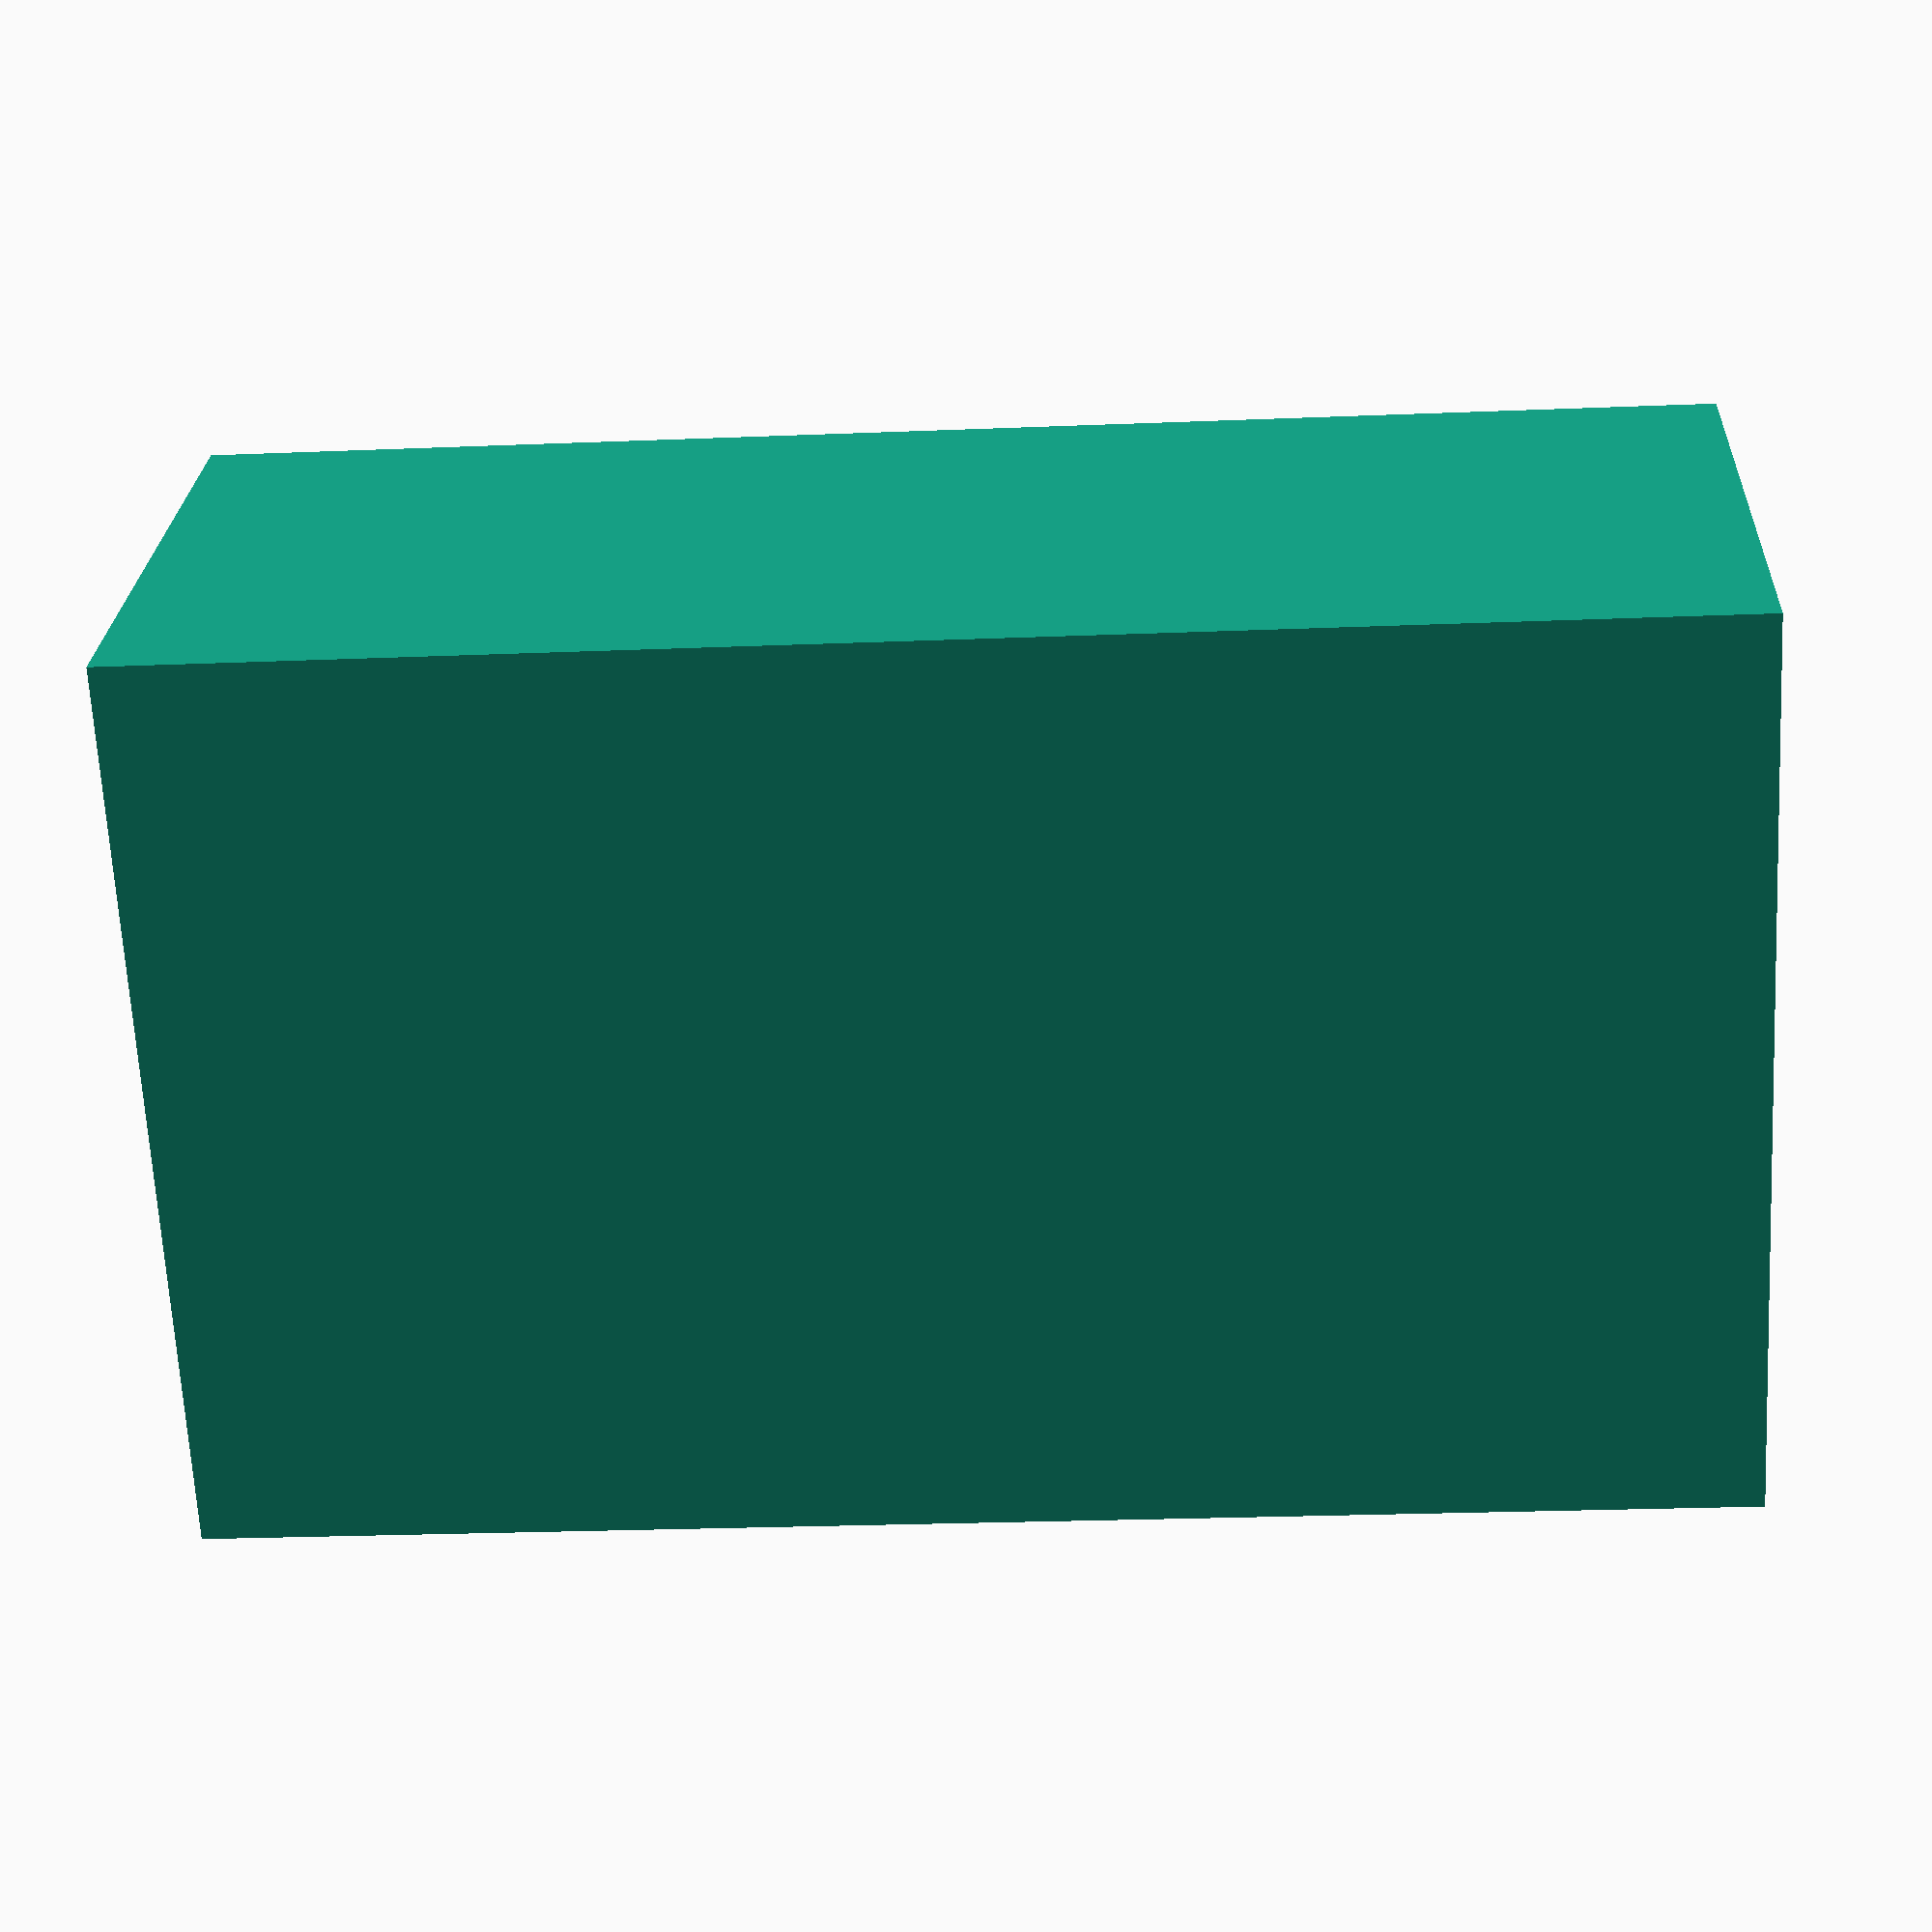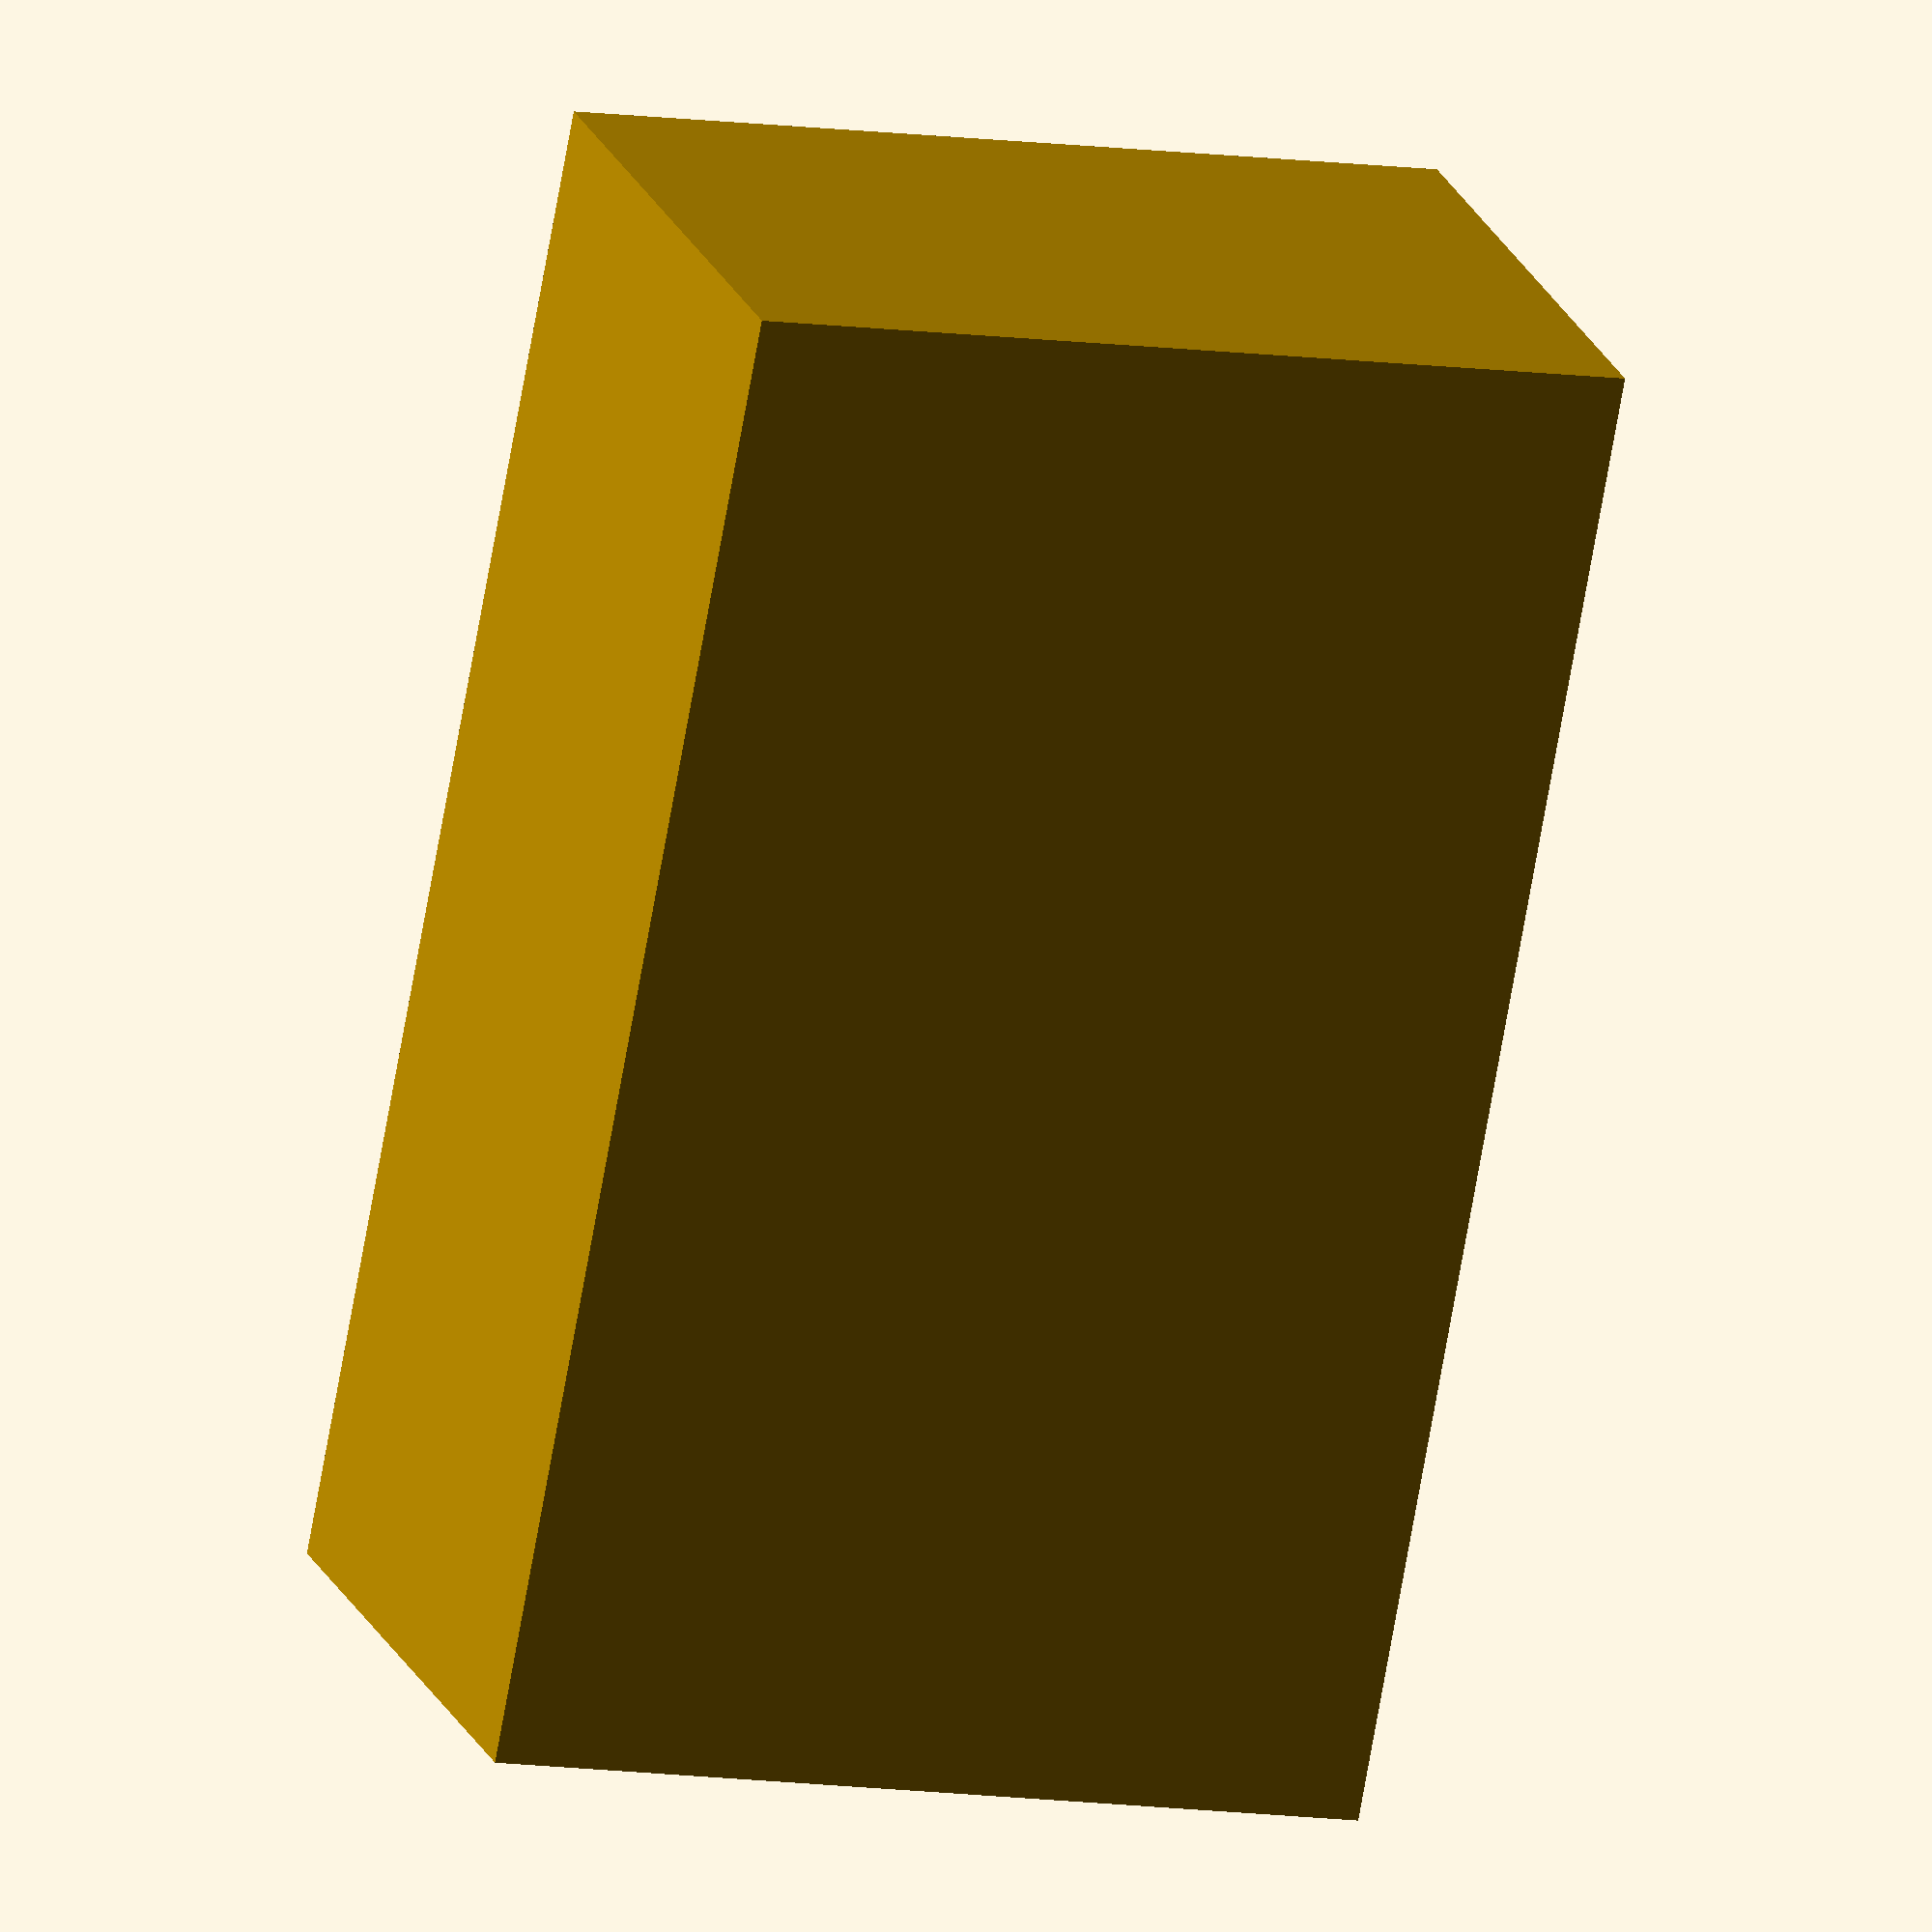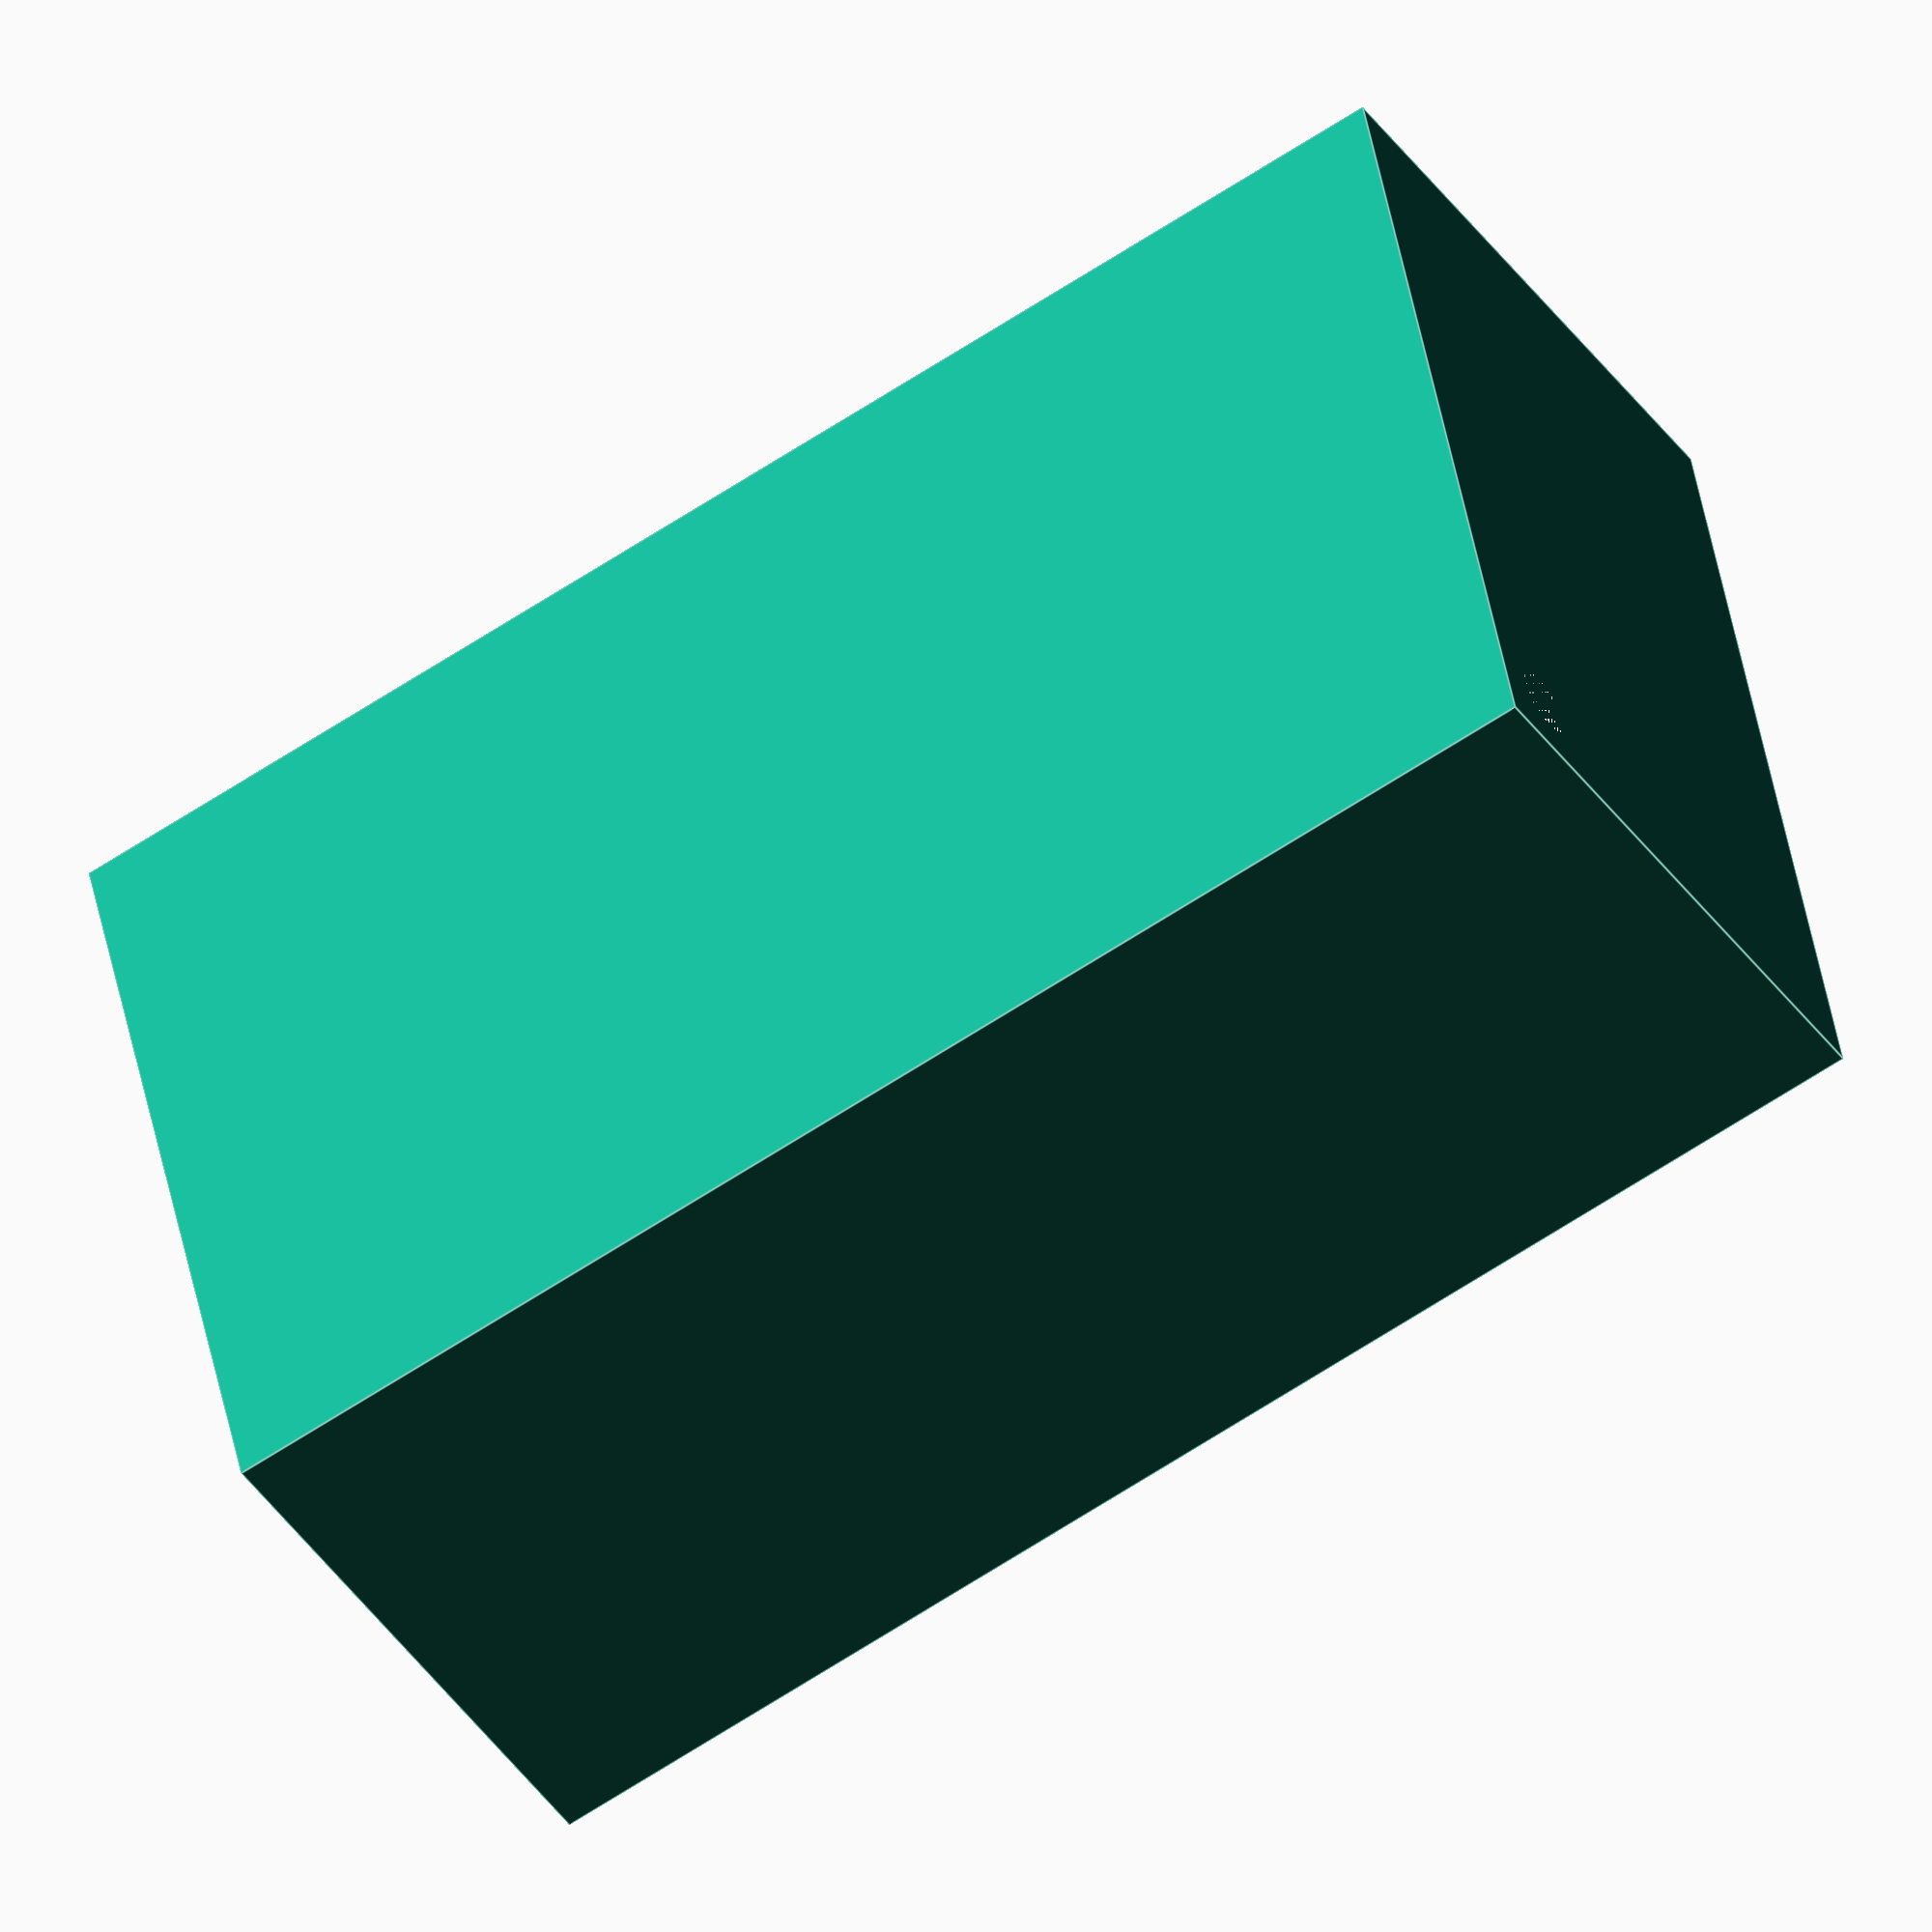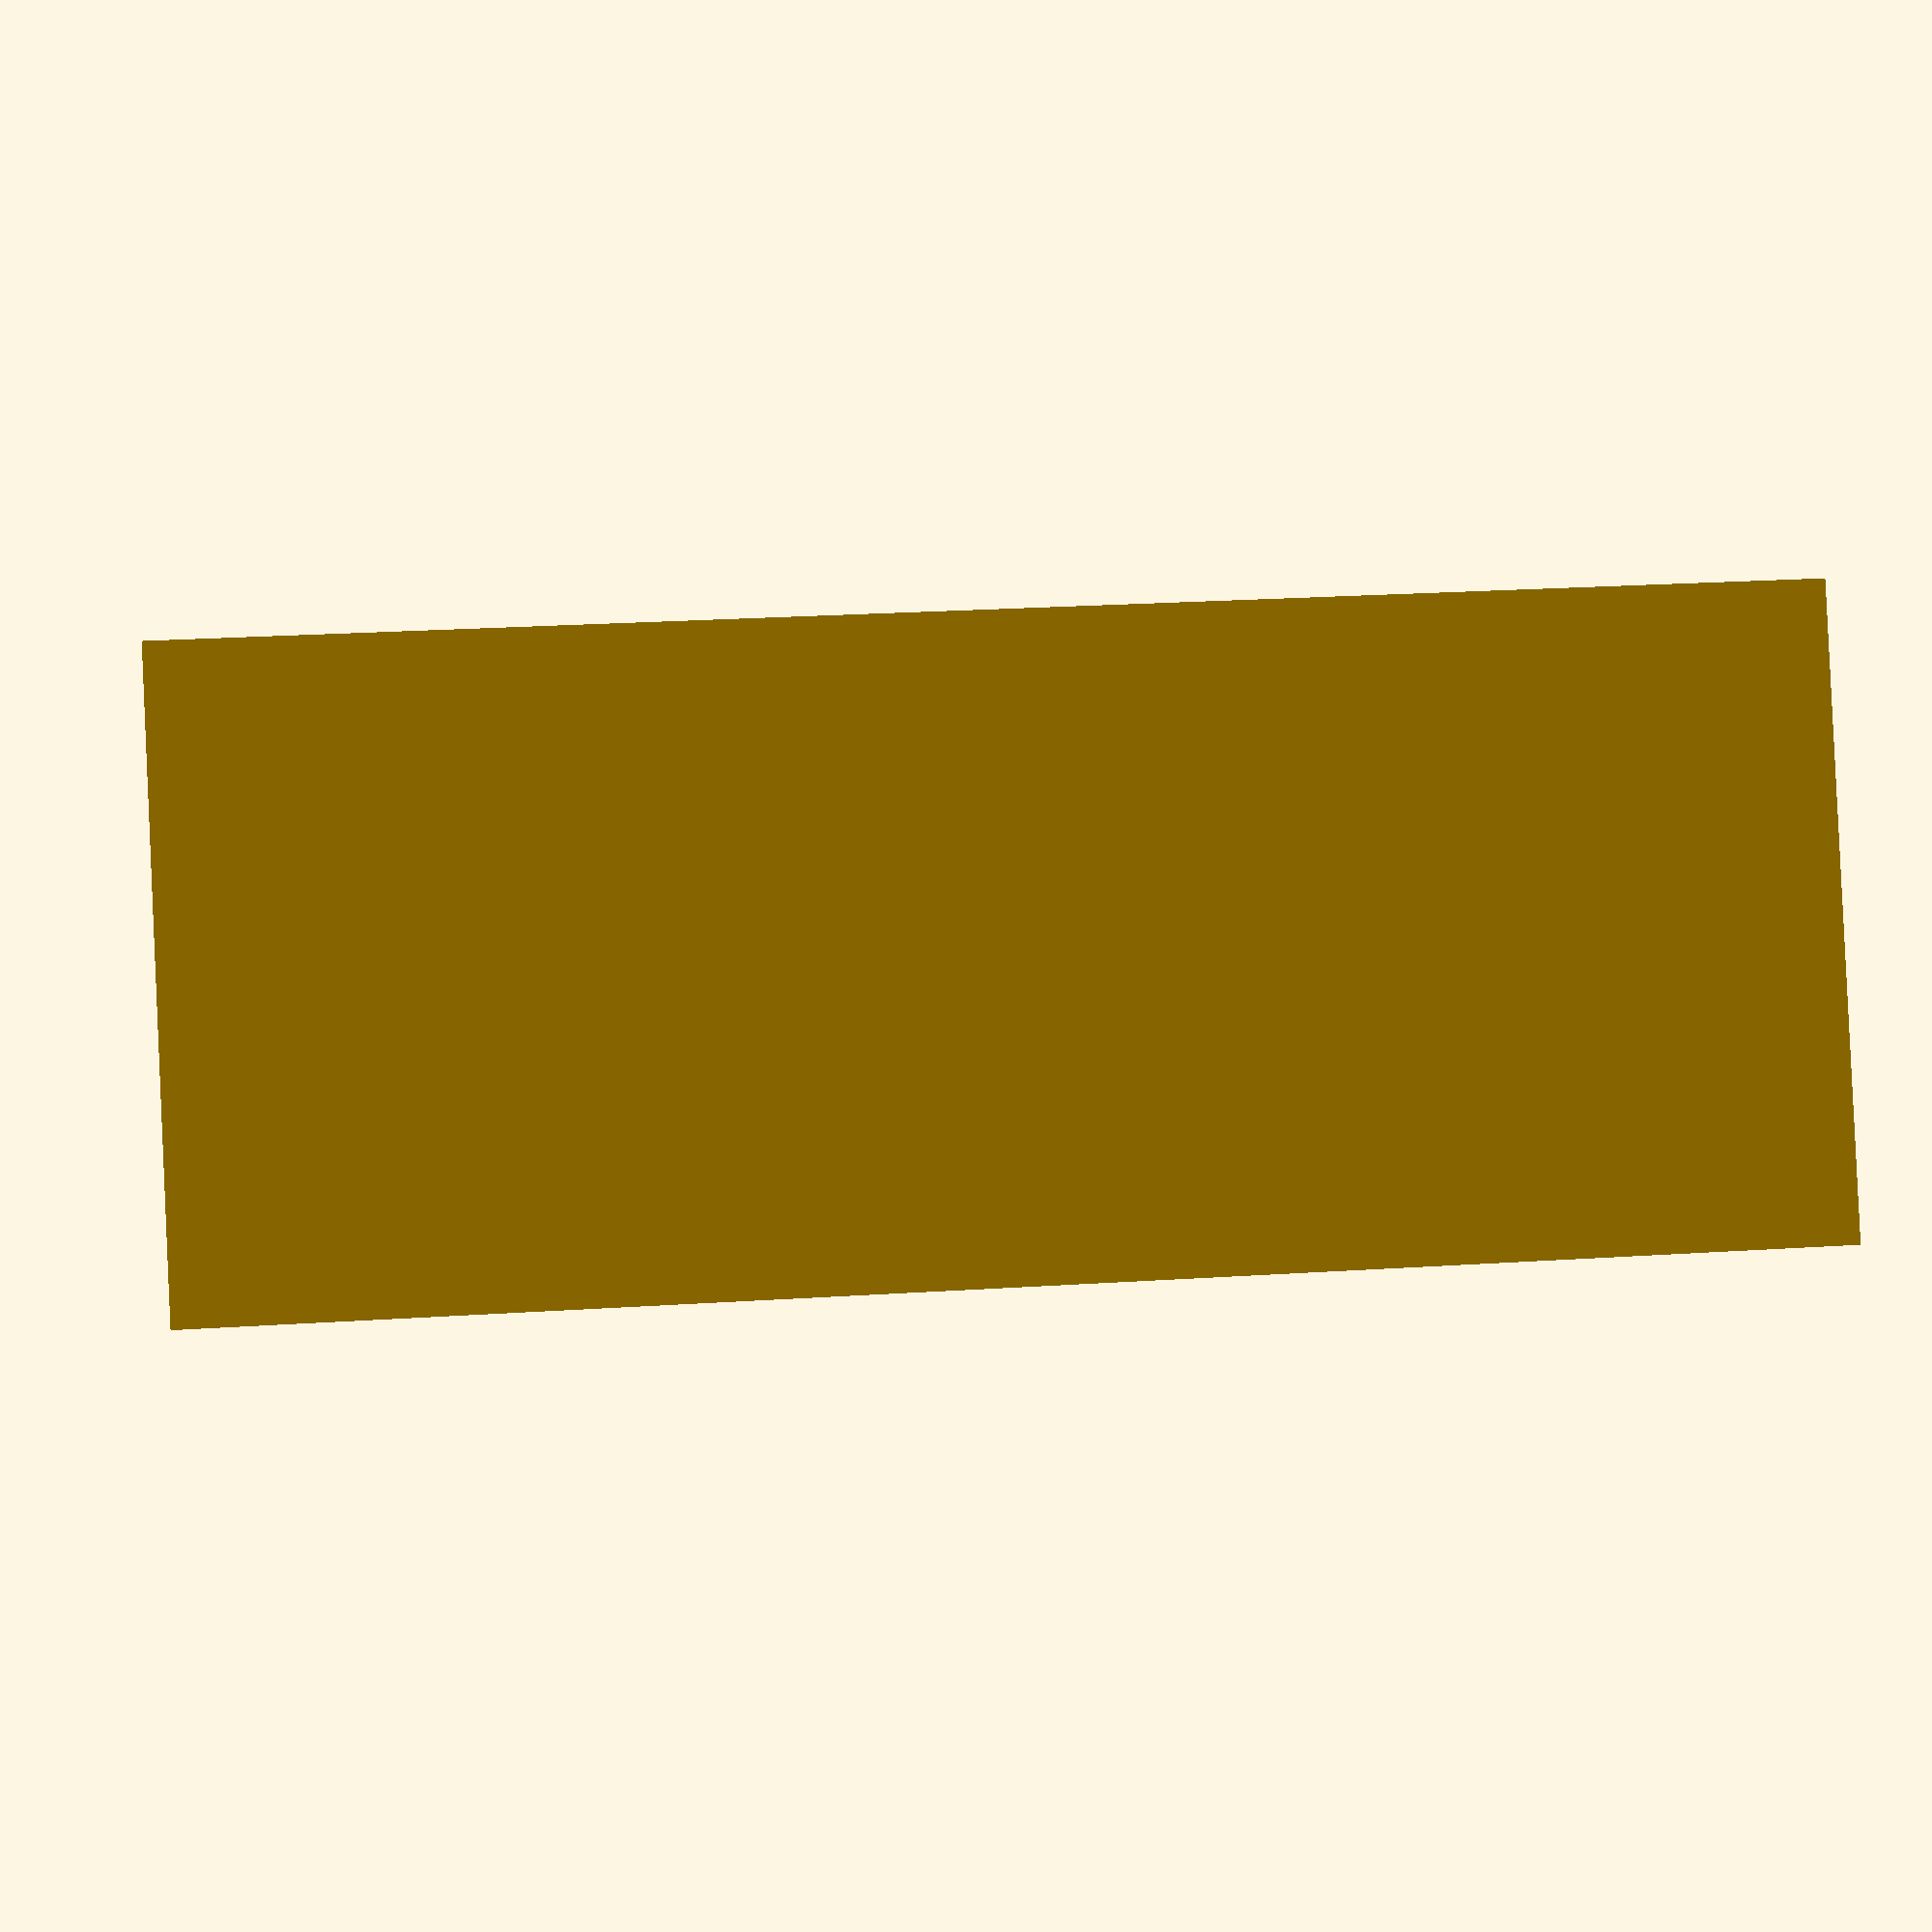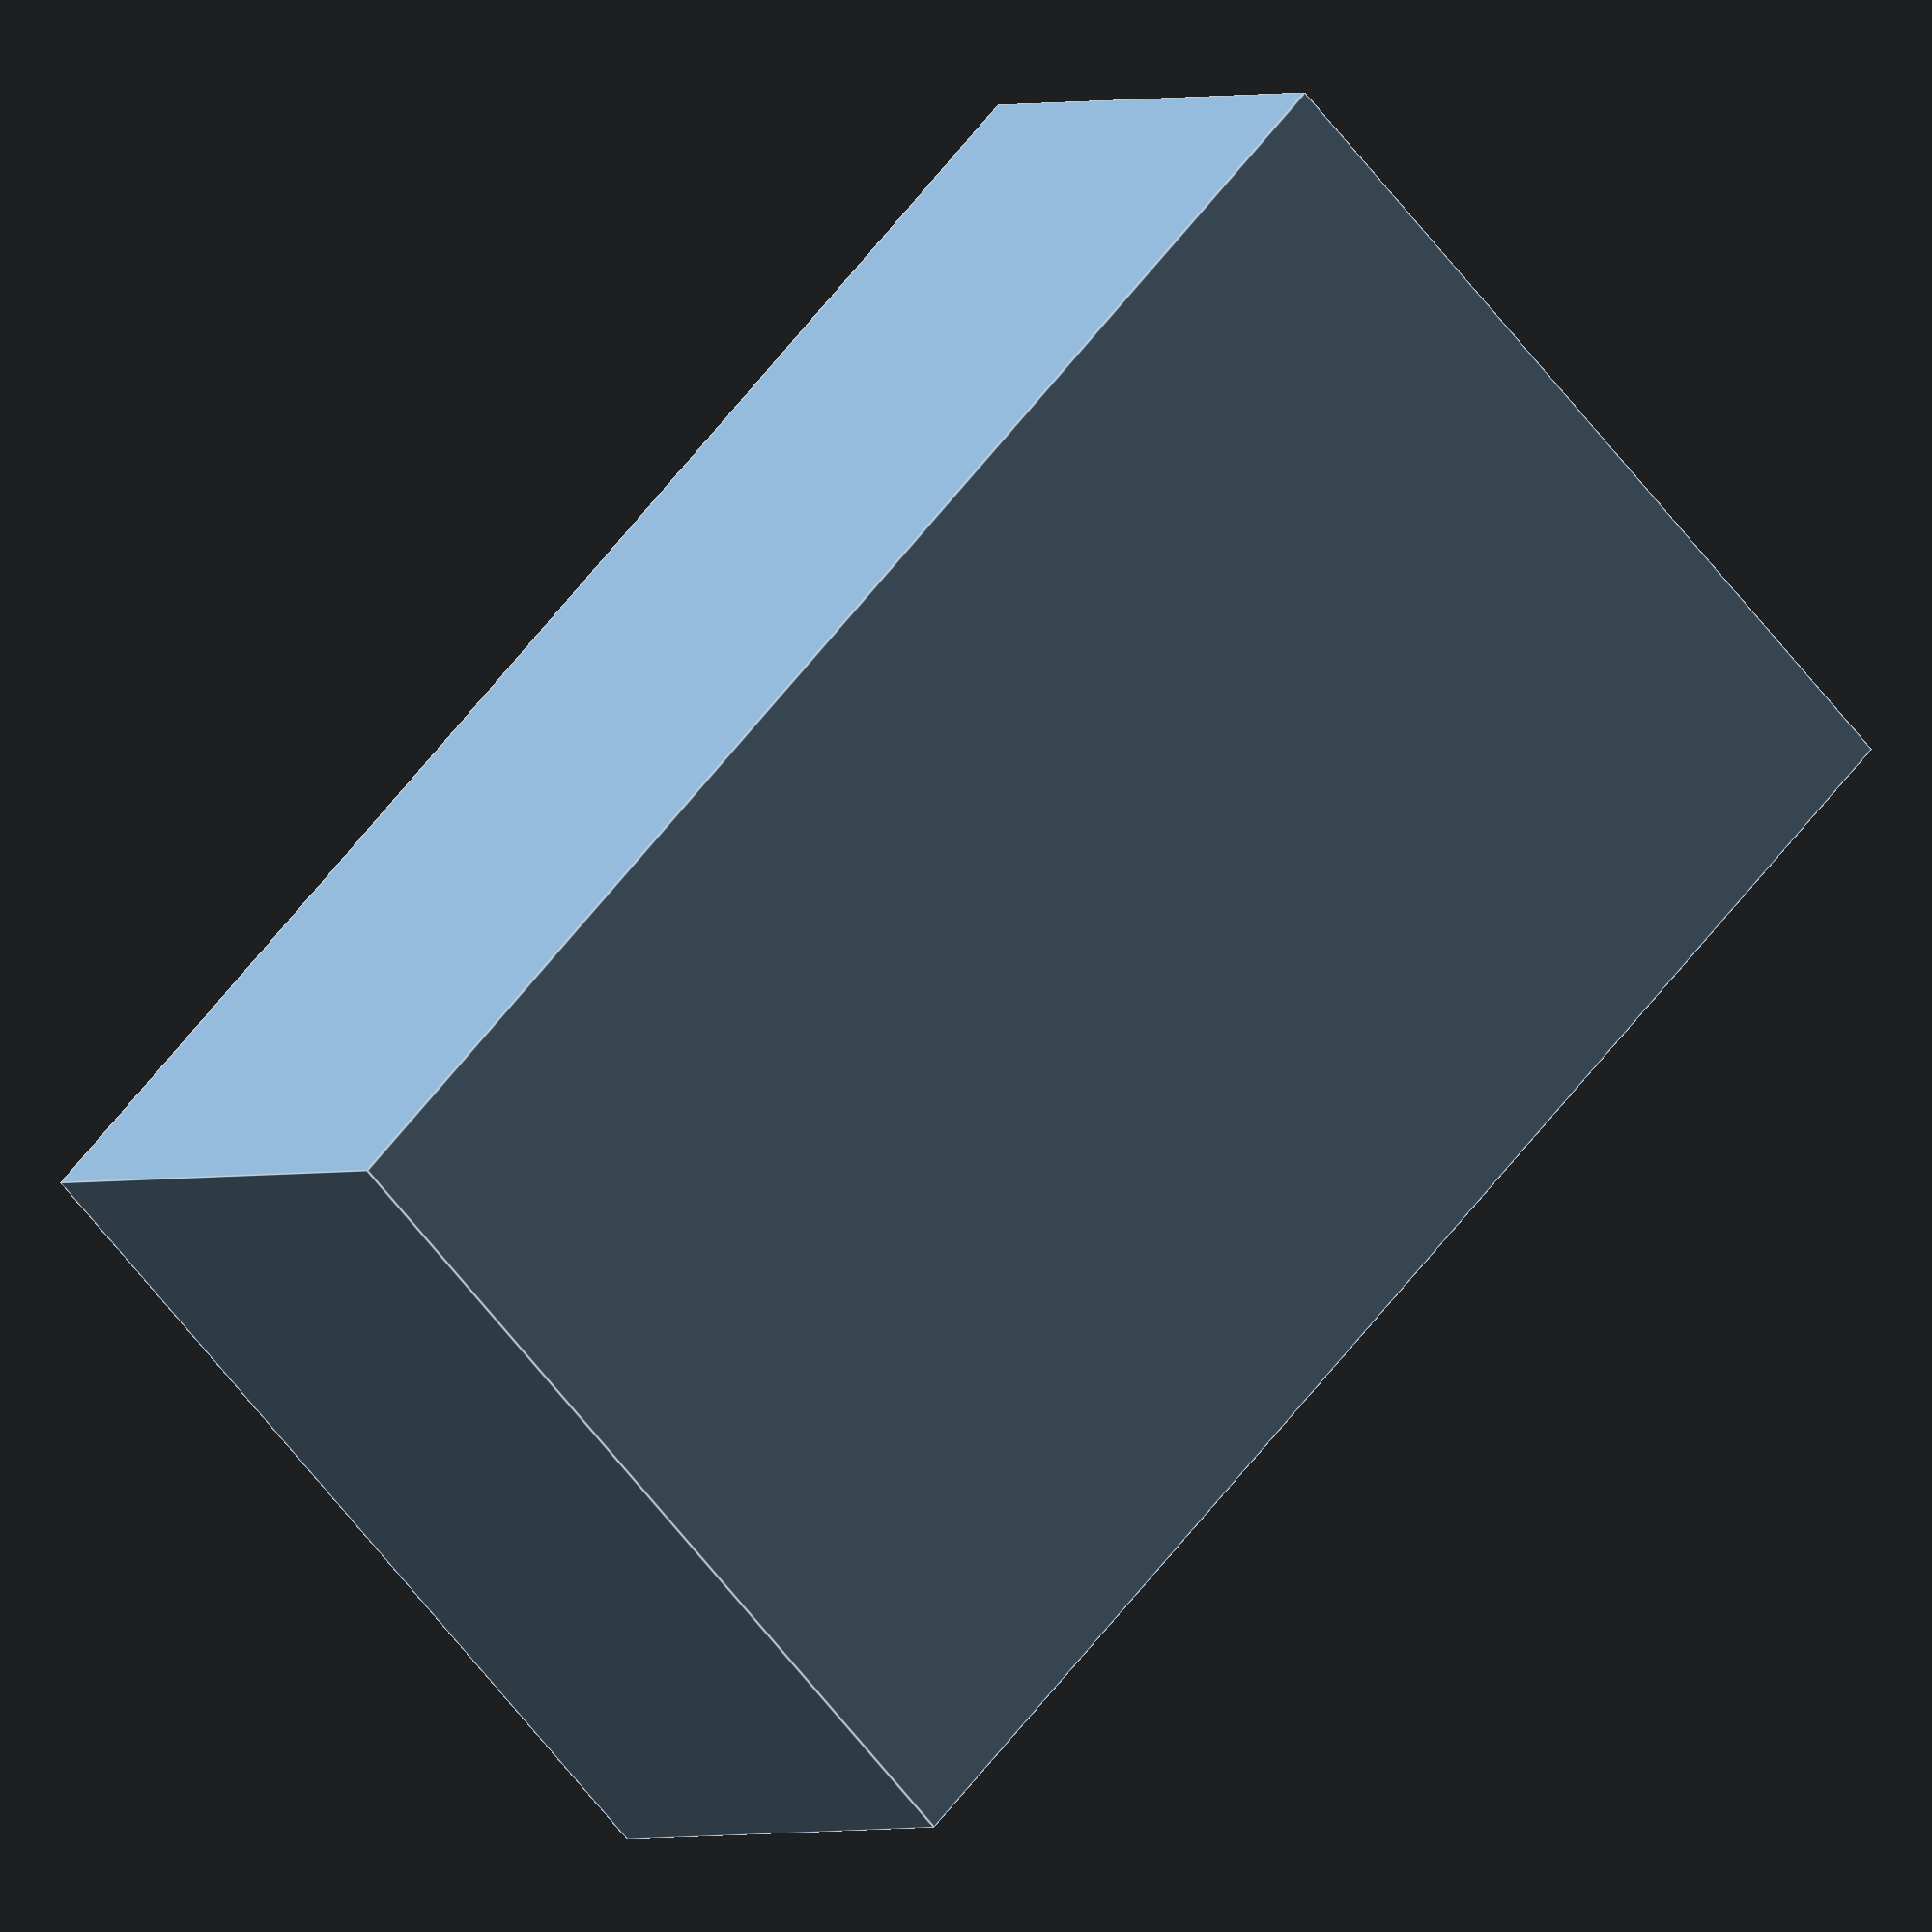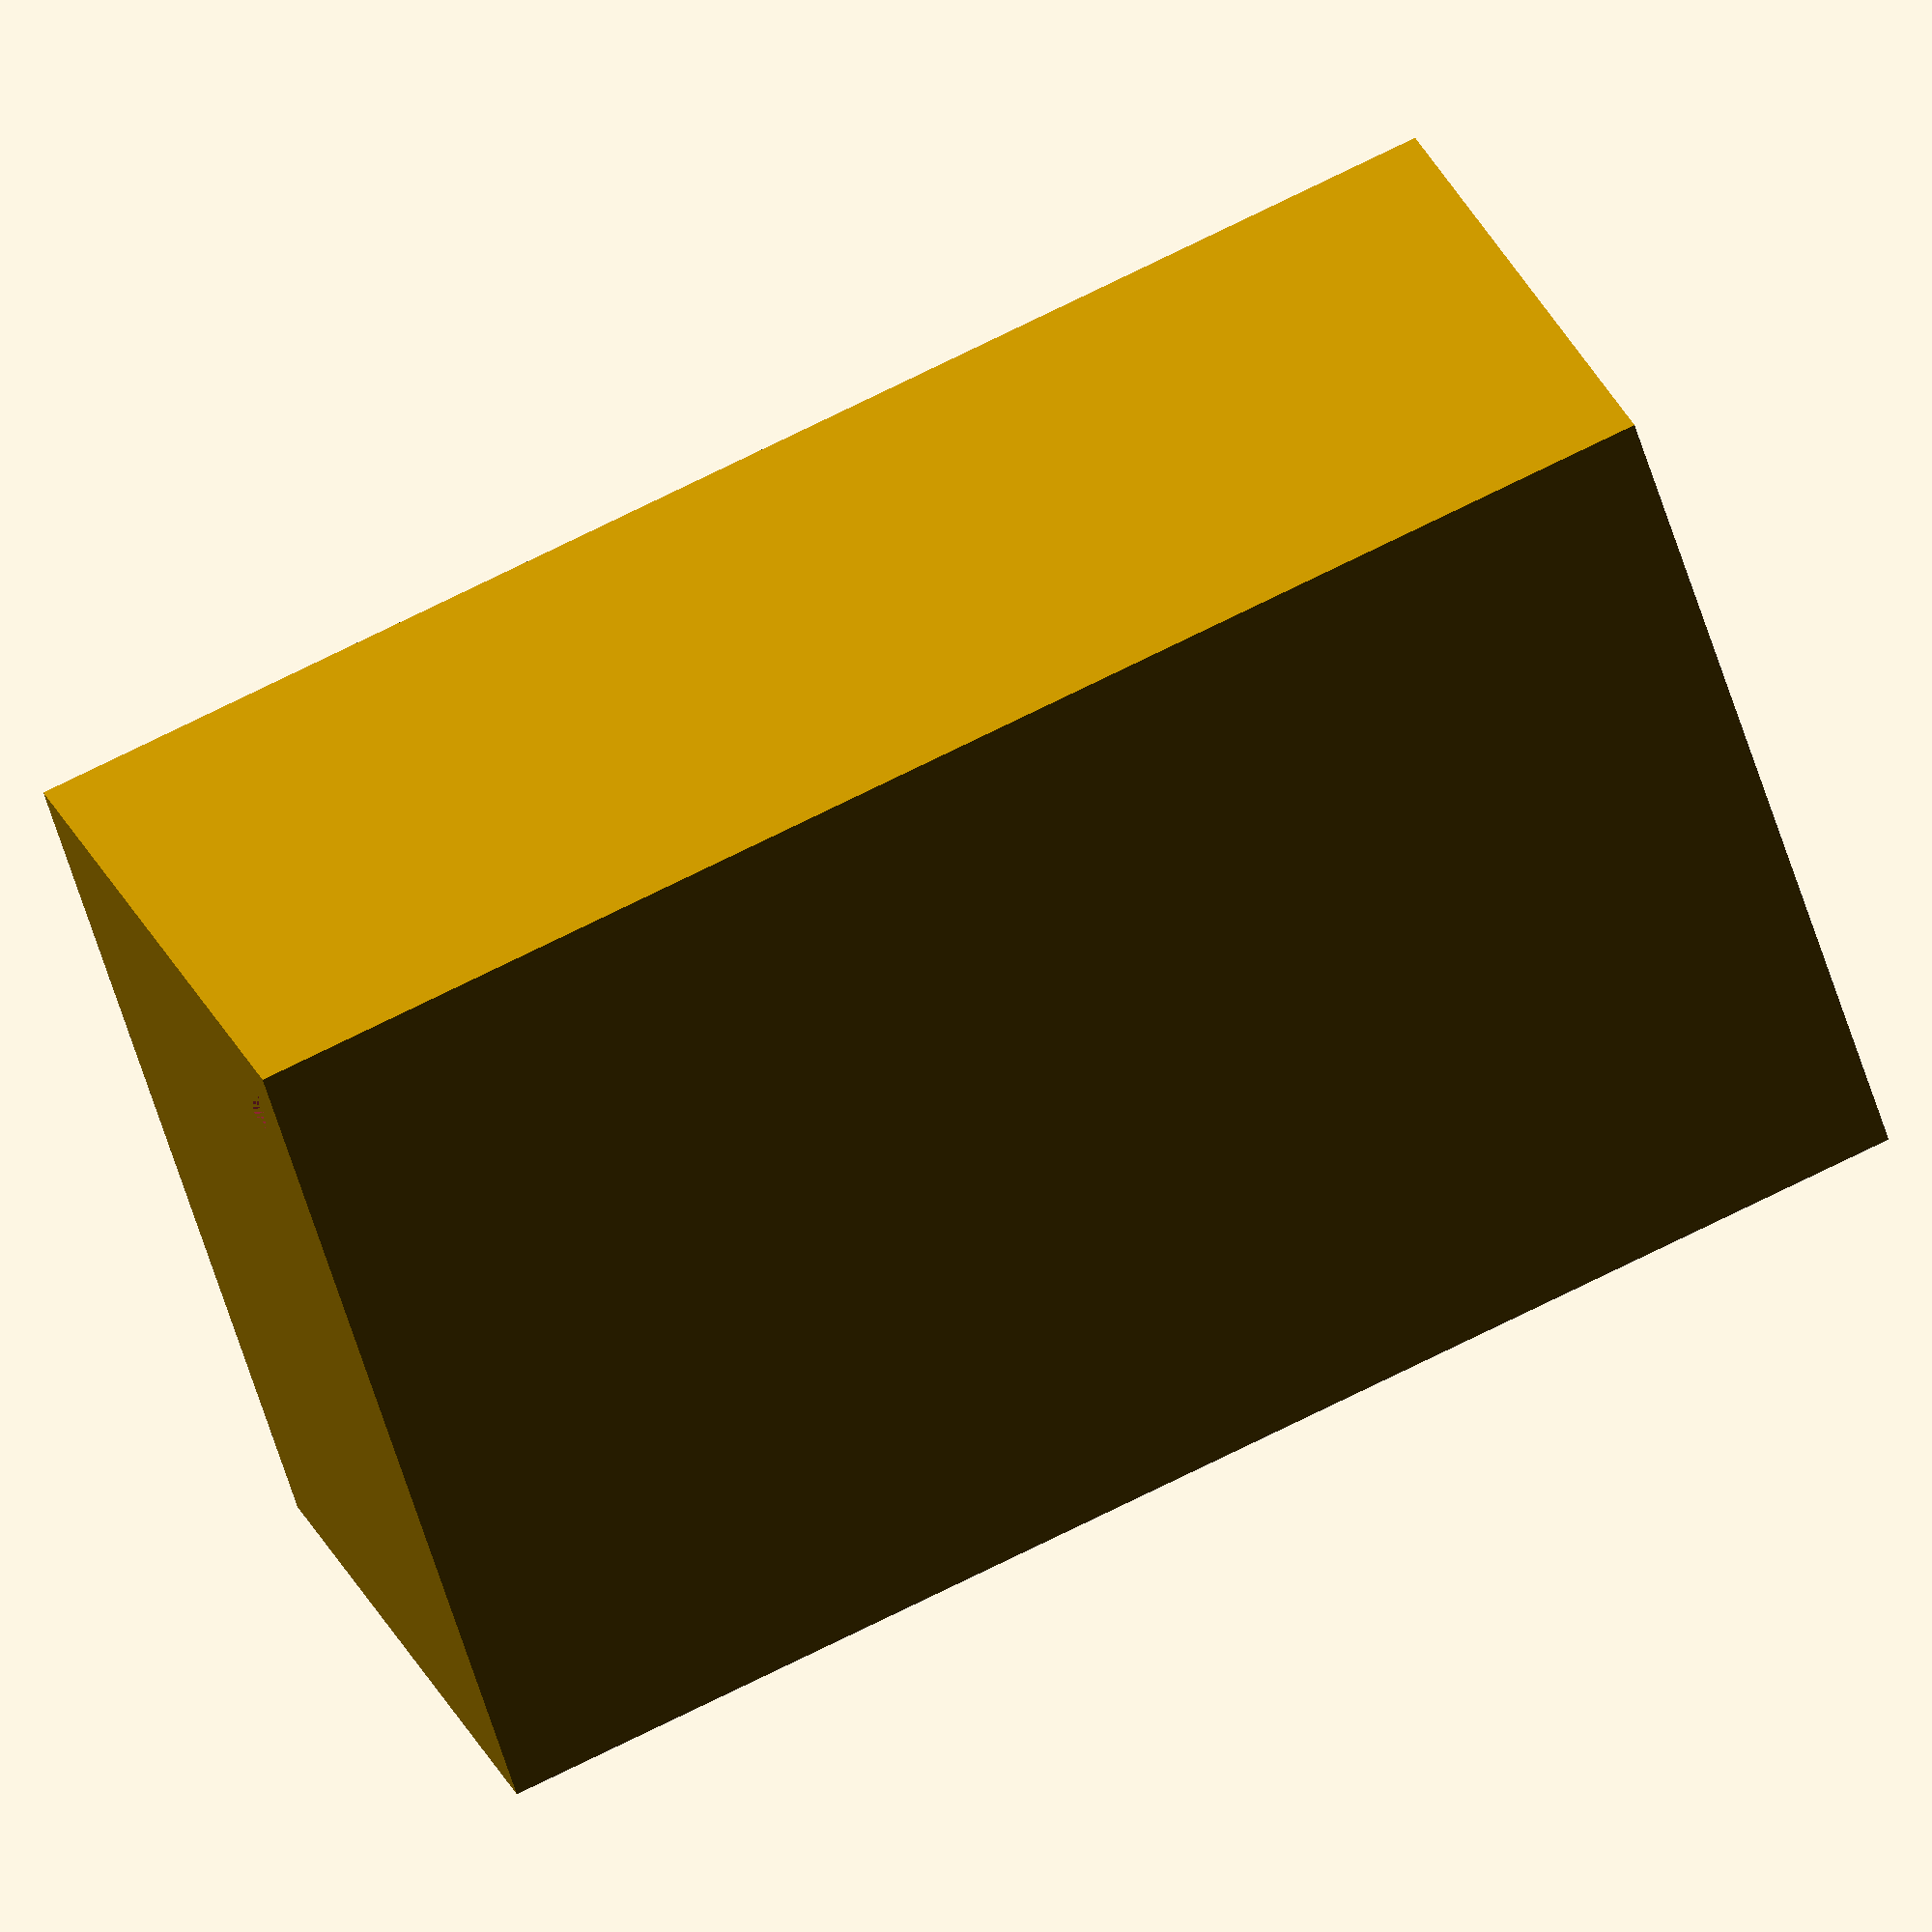
<openscad>
difference(){
    difference(){
        cube([40,60,100],true);
        cube([35,55,95],true);
    }
    translate([15, 25, 45])
    rotate([0,0,0])
    cylinder(h=10, r=2.5, center=true);
}
</openscad>
<views>
elev=24.7 azim=48.9 roll=93.8 proj=p view=wireframe
elev=252.3 azim=108.1 roll=10.0 proj=o view=wireframe
elev=243.1 azim=342.8 roll=236.0 proj=o view=edges
elev=335.1 azim=116.9 roll=264.0 proj=p view=solid
elev=297.7 azim=230.9 roll=217.6 proj=o view=edges
elev=289.1 azim=322.3 roll=63.2 proj=o view=solid
</views>
